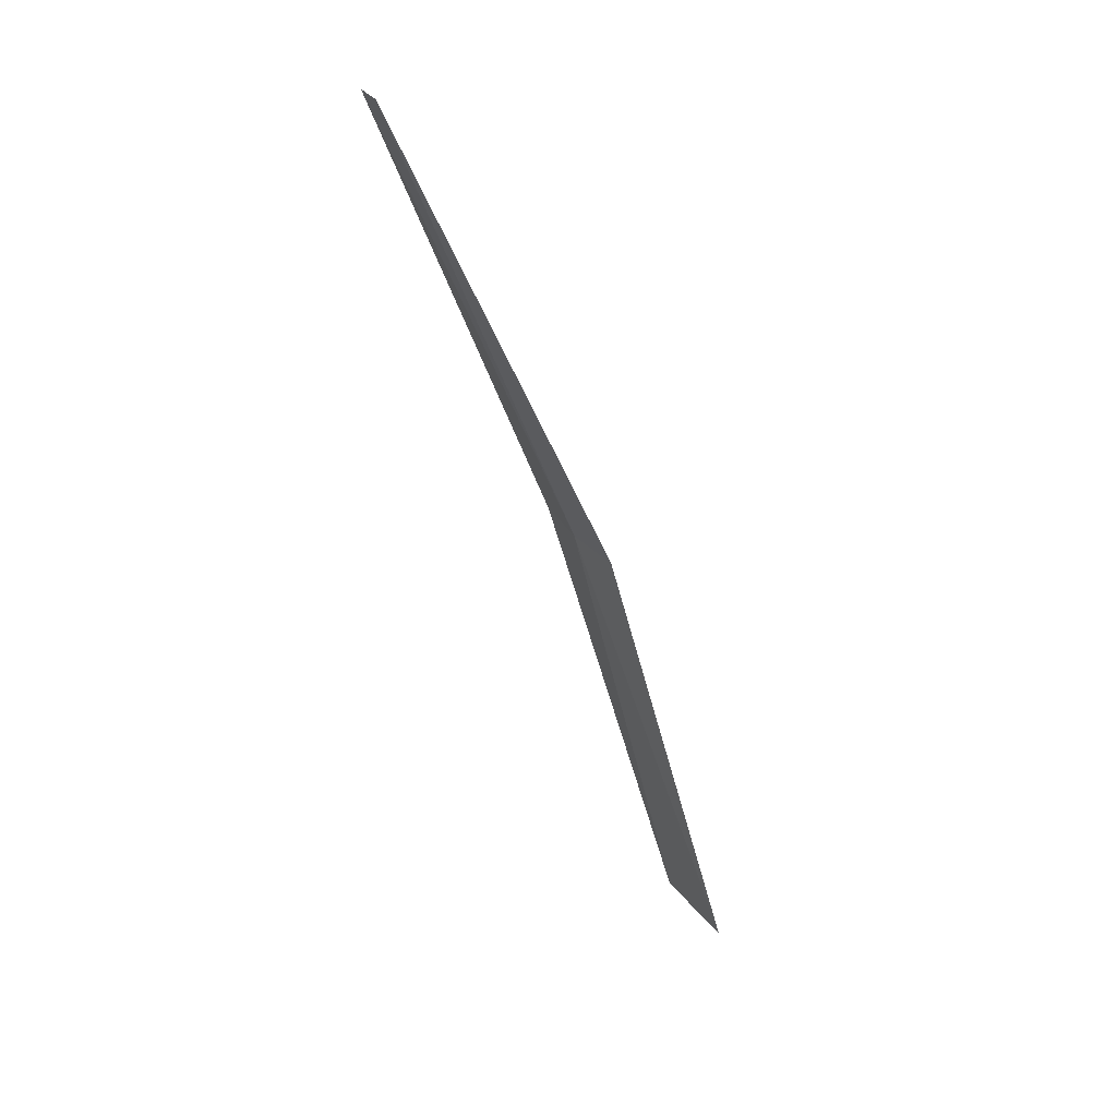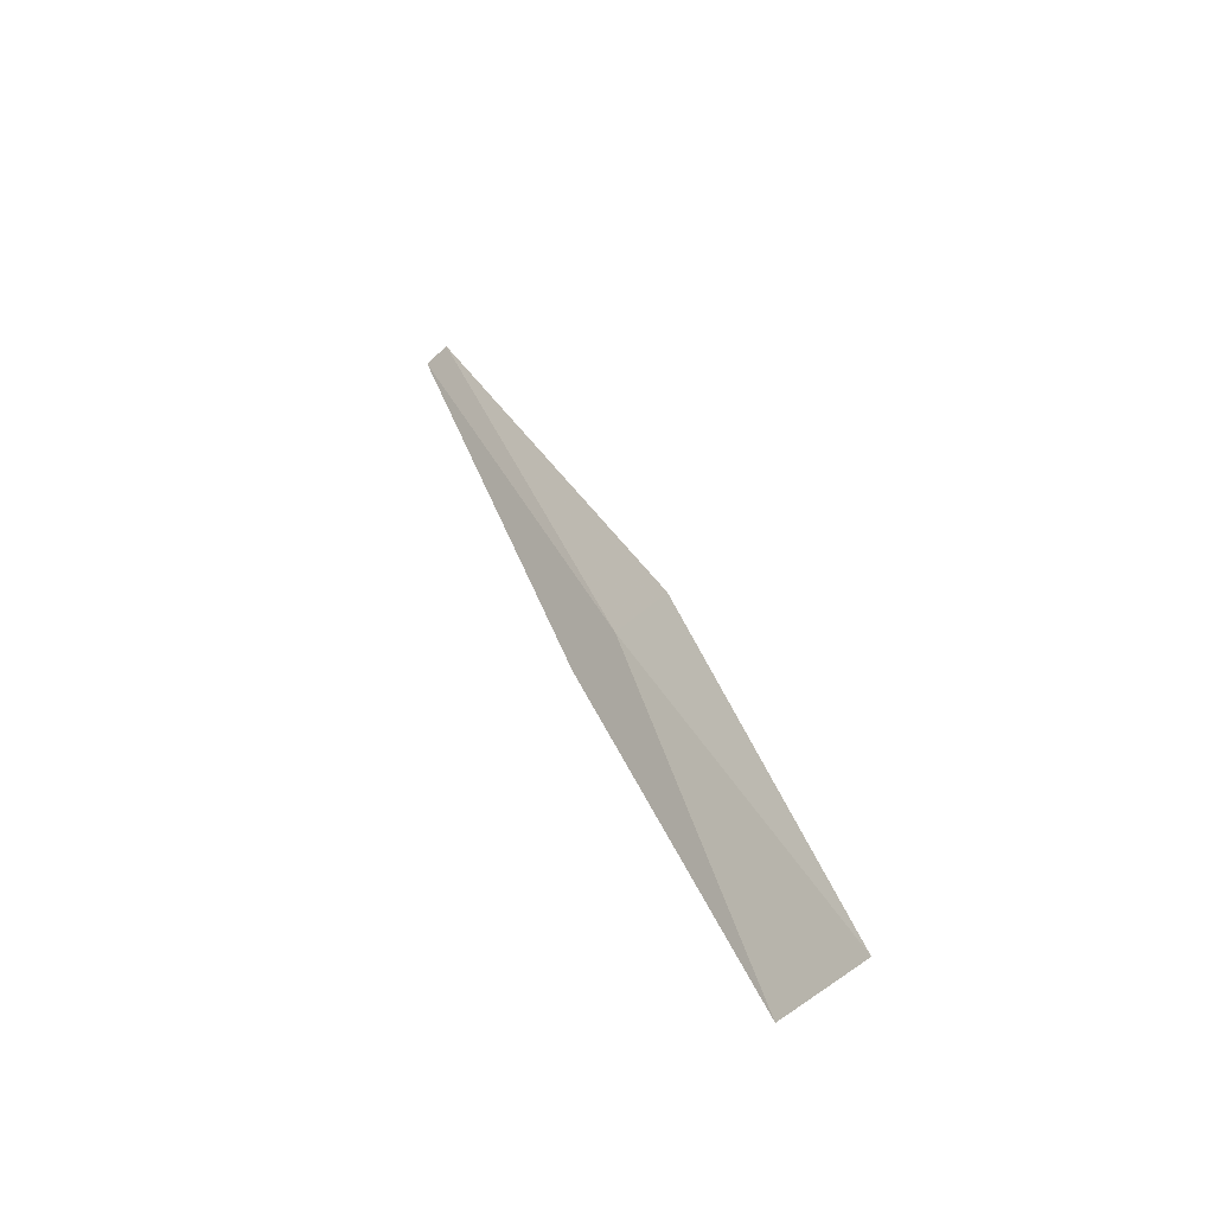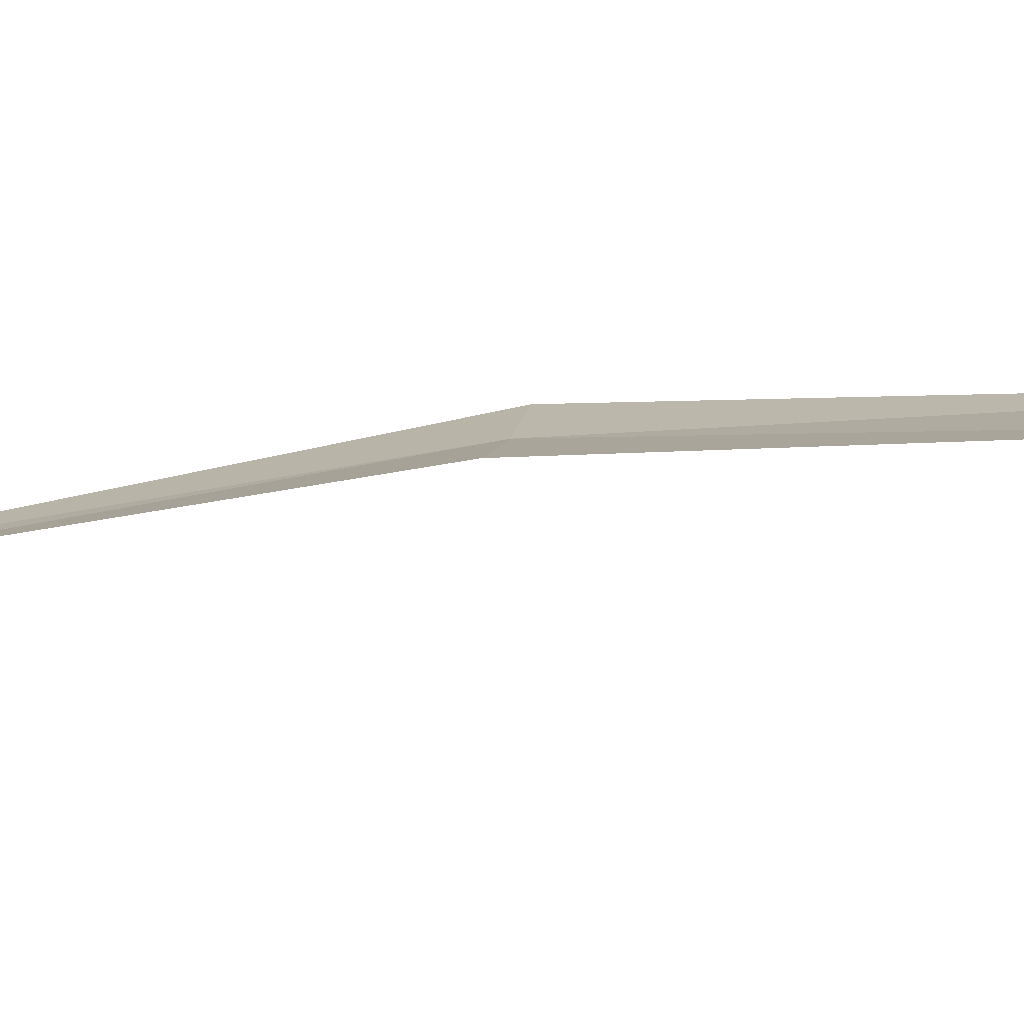
<metadata>
{"format":"obj","ext":"obj","renderer":"f3d","projection":"perspective","resolution":1024,"background":"white","views":[{"elev":39.0,"azim":-96.7,"up":"+Y"},{"elev":-47.6,"azim":-111.4,"up":"+Y"},{"elev":36.3,"azim":-85.3,"up":"+Z"}]}
</metadata>
<code>
v -25.41 22.13 18.77
v -25.62 20.66 19.1
v -25.9 20.7 19.23
v -25.23 22.12 18.71
v -25.59 22.16 18.87
v -25.11 23.58 18.19
v -25.2 23.59 18.23
f 1 3 2
f 1 2 4
f 1 5 3
f 1 4 6
f 1 7 5
f 1 6 7

</code>
